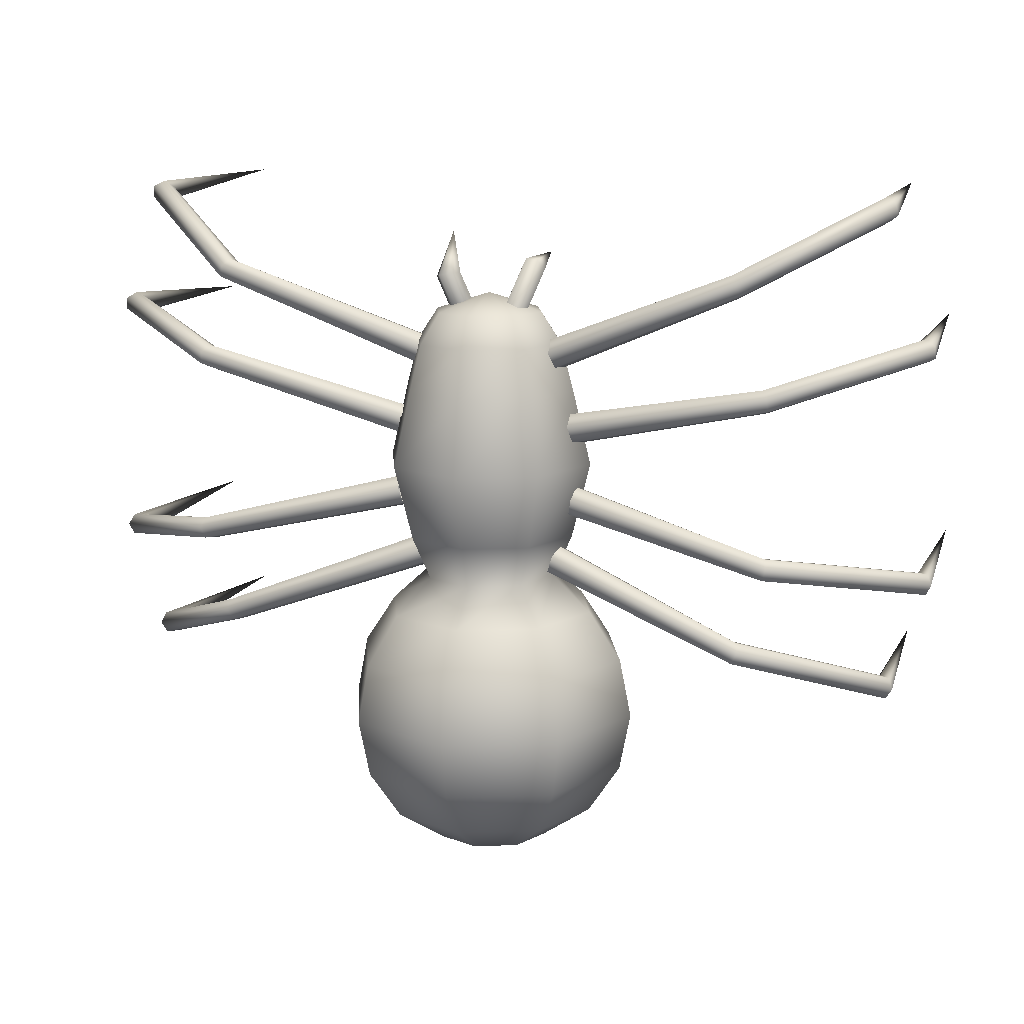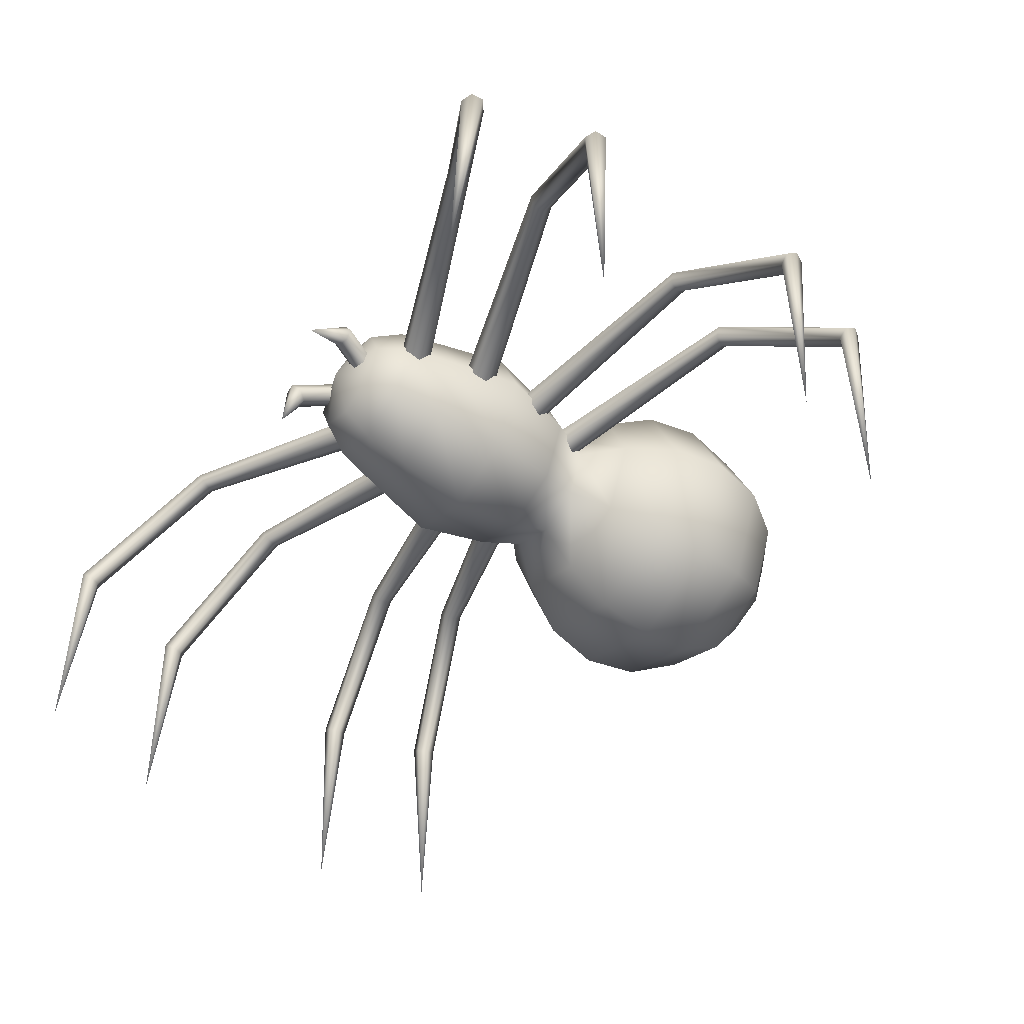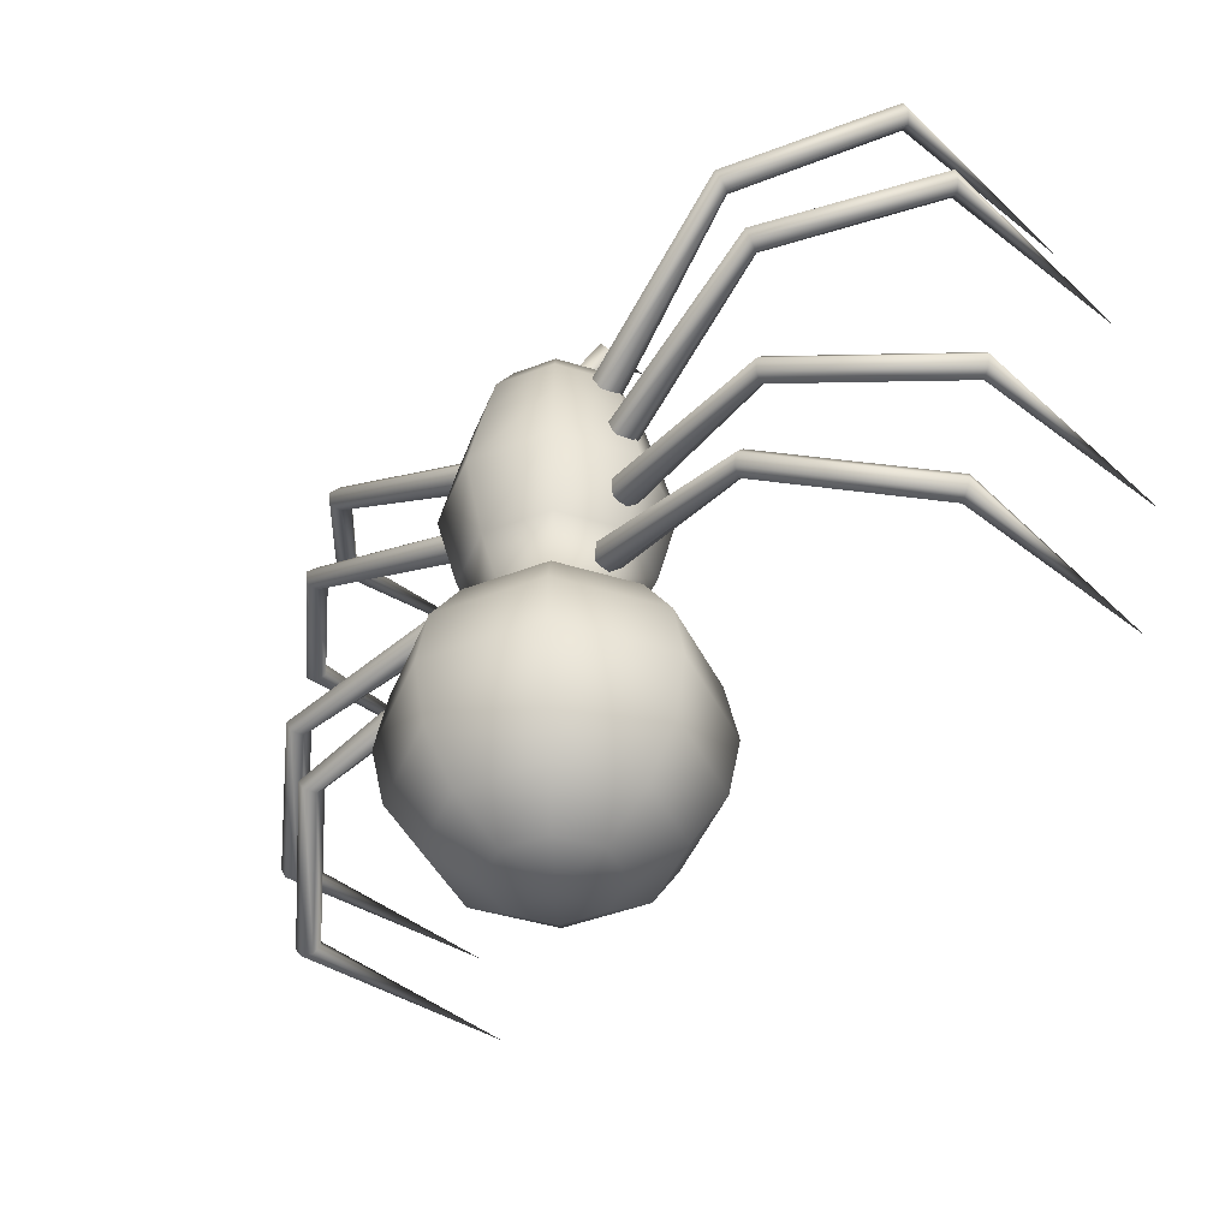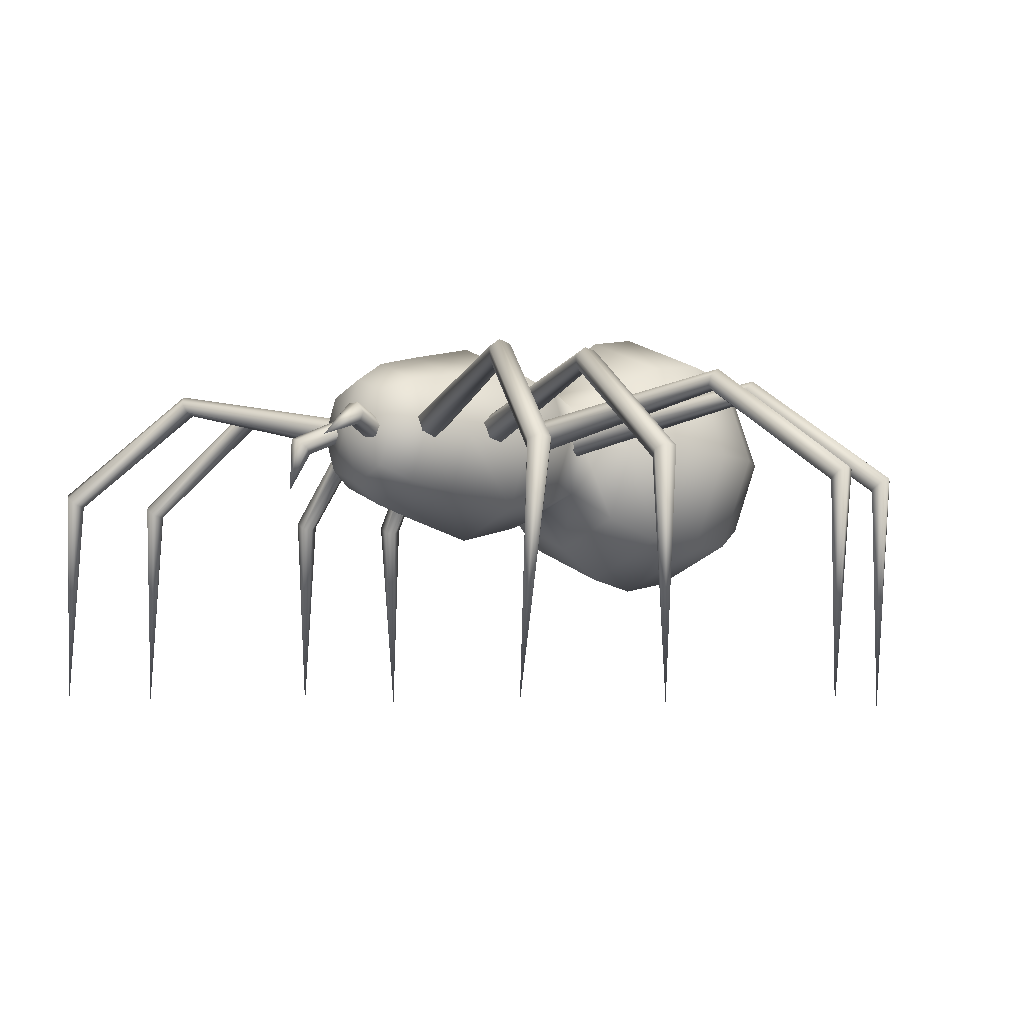
<metadata>
{"format":"obj","ext":"obj","renderer":"f3d","projection":"perspective","resolution":1024,"background":"white","views":[{"elev":12.2,"azim":-161.4,"up":"+Z"},{"elev":-49.0,"azim":54.1,"up":"+Y"},{"elev":-43.6,"azim":-133.3,"up":"+Z"},{"elev":-5.0,"azim":47.1,"up":"+Y"}]}
</metadata>
<code>
o Sphere
v -0.2684 0.2199 -1.567
v -0.4686 0.2216 -1.433
v -0.6023 0.2243 -1.233
v -0.6493 0.2274 -0.9972
v -0.6023 0.2305 -0.7611
v -0.4686 0.2332 -0.561
v -0.3112 0.2351 -0.4174
v -0.2295 0.4323 -0.42
v -0.3408 0.5417 -0.565
v -0.4354 0.6336 -0.7664
v -0.4686 0.6637 -1.003
v -0.4354 0.6273 -1.239
v -0.3408 0.5301 -1.438
v -0.1993 0.3868 -1.569
v -0.0323 0.2193 -1.614
v -0.0323 0.456 -1.57
v -0.0323 0.6579 -1.439
v -0.0323 0.7943 -1.241
v -0.0323 0.8444 -1.005
v -0.0323 0.8005 -0.7686
v -0.0323 0.6694 -0.5667
v -0.0323 0.5139 -0.4211
v 0.1649 0.4323 -0.42
v 0.2762 0.5417 -0.565
v 0.3708 0.6336 -0.7664
v 0.404 0.6637 -1.003
v 0.3708 0.6273 -1.239
v 0.2762 0.5301 -1.438
v 0.1347 0.3868 -1.569
v 0.2038 0.2199 -1.567
v 0.404 0.2216 -1.433
v 0.5377 0.2243 -1.233
v 0.5847 0.2274 -0.9972
v 0.5377 0.2305 -0.7611
v 0.404 0.2332 -0.561
v 0.2466 0.2351 -0.4174
v 0.1649 0.03791 -0.4148
v 0.2762 -0.07528 -0.5569
v 0.3708 -0.1725 -0.7558
v 0.404 -0.2088 -0.9914
v 0.3708 -0.1787 -1.228
v 0.2762 -0.08682 -1.429
v 0.1347 0.05294 -1.565
v -0.0323 -0.01621 -1.564
v -0.0323 -0.2146 -1.428
v -0.0323 -0.3457 -1.226
v -0.0323 -0.3895 -0.989
v -0.0323 -0.3394 -0.7536
v -0.0323 -0.2031 -0.5552
v -0.0323 -0.04376 -0.4137
v -0.2295 0.03791 -0.4148
v -0.3408 -0.07528 -0.5569
v -0.4354 -0.1725 -0.7558
v -0.4686 -0.2088 -0.9914
v -0.4354 -0.1787 -1.228
v -0.3408 -0.08682 -1.429
v -0.1993 0.05294 -1.565
v -0.3902 0.2374 -0.2392
v -0.2854 0.4905 -0.2426
v -0.0323 0.5953 -0.244
v 0.2208 0.4905 -0.2426
v 0.3256 0.2374 -0.2392
v 0.2208 -0.01561 -0.2359
v -0.0323 -0.1204 -0.2345
v -0.2854 -0.01561 -0.2359
v -0.469 0.2415 0.0702
v -0.3411 0.5503 0.06612
v -0.0323 0.6782 0.06443
v 0.2765 0.5503 0.06612
v 0.4044 0.2415 0.0702
v 0.2765 -0.06725 0.07429
v -0.0323 -0.1951 0.07598
v -0.3411 -0.06725 0.07429
v -0.2893 0.5025 0.3682
v -0.3958 0.2455 0.3716
v -0.0323 0.609 0.3668
v 0.2247 0.5025 0.3682
v 0.3312 0.2455 0.3716
v 0.2247 -0.01147 0.375
v -0.0323 -0.1179 0.3764
v -0.2893 -0.01147 0.375
v -0.252 0.4678 0.5657
v -0.343 0.2481 0.5686
v -0.0323 0.5588 0.5645
v 0.1874 0.4678 0.5657
v 0.2784 0.2481 0.5686
v 0.1874 0.02847 0.5715
v -0.0323 -0.06251 0.5728
v -0.252 0.02847 0.5715
v -0.1922 0.4096 0.6917
v -0.2584 0.2498 0.6938
v -0.0323 0.4758 0.6908
v 0.1275 0.4096 0.6917
v 0.1938 0.2498 0.6938
v 0.1275 0.08995 0.6959
v -0.0323 0.02374 0.6968
v -0.1922 0.08995 0.6959
v -0.0323 0.2507 0.7664
v 0.2748 0.316 0.4762
v 0.2804 0.2503 0.4645
v 0.261 0.2063 0.5111
v 0.2361 0.2279 0.5694
v 0.2305 0.2937 0.581
v 0.2498 0.3377 0.5344
v 1.073 0.4809 0.8169
v 1.059 0.4366 0.8002
v 1.031 0.4075 0.8283
v 1.017 0.4228 0.8732
v 1.031 0.4671 0.8899
v 1.059 0.4962 0.8617
v 1.602 0.04078 1.107
v 1.572 0.01194 1.08
v 1.53 -0.005778 1.101
v 1.52 0.005339 1.148
v 1.55 0.03417 1.174
v 1.592 0.05189 1.154
v 1.509 -0.9113 1.173
v 1.693 -0.9189 0.6067
v 1.75 0.04525 0.6534
v 1.713 0.02412 0.6786
v 1.679 -0.003476 0.655
v 1.683 -0.009938 0.6061
v 1.72 0.01119 0.5808
v 1.753 0.03878 0.6045
v 1.166 0.4924 0.4956
v 1.142 0.4598 0.5242
v 1.127 0.4166 0.5054
v 1.136 0.406 0.4579
v 1.16 0.4385 0.4292
v 1.175 0.4817 0.4481
v 0.3322 0.3328 0.2371
v 0.3187 0.2847 0.2817
v 0.3248 0.2203 0.2644
v 0.3444 0.204 0.2024
v 0.3578 0.2522 0.1578
v 0.3517 0.3166 0.1752
v 0.3335 0.3107 -0.1314
v 0.3303 0.2457 -0.1472
v 0.3409 0.1992 -0.1001
v 0.3547 0.2177 -0.03727
v 0.3579 0.2827 -0.02144
v 0.3473 0.3292 -0.06848
v 1.183 0.4714 -0.3095
v 1.161 0.4278 -0.3169
v 1.154 0.3968 -0.279
v 1.17 0.4093 -0.2337
v 1.192 0.4529 -0.2263
v 1.199 0.484 -0.2642
v 1.768 0.02402 -0.4268
v 1.728 -0.00383 -0.4305
v 1.707 -0.02334 -0.3899
v 1.728 -0.01499 -0.3456
v 1.768 0.01285 -0.3419
v 1.789 0.03236 -0.3825
v 1.718 -0.9317 -0.3614
v 1.565 -0.938 -0.8368
v 1.645 0.02561 -0.8403
v 1.631 0.004898 -0.7977
v 1.589 -0.0224 -0.7962
v 1.563 -0.02898 -0.8373
v 1.577 -0.008263 -0.8798
v 1.618 0.01903 -0.8813
v 1.087 0.4786 -0.6186
v 1.085 0.4463 -0.5811
v 1.061 0.4032 -0.5867
v 1.04 0.3924 -0.6298
v 1.041 0.4246 -0.6673
v 1.065 0.4677 -0.6617
v 0.2653 0.3259 -0.32
v 0.2813 0.2781 -0.2759
v 0.2753 0.2135 -0.2929
v 0.2534 0.1969 -0.3539
v 0.2374 0.2447 -0.398
v 0.2434 0.3092 -0.381
v -0.307 0.3092 -0.381
v -0.301 0.2447 -0.398
v -0.3169 0.1969 -0.3539
v -0.3389 0.2135 -0.2929
v -0.3449 0.2781 -0.2759
v -0.3289 0.3259 -0.32
v -1.129 0.4677 -0.6617
v -1.105 0.4246 -0.6673
v -1.103 0.3924 -0.6298
v -1.125 0.4032 -0.5867
v -1.148 0.4463 -0.5811
v -1.15 0.4786 -0.6186
v -1.682 0.01903 -0.8813
v -1.641 -0.008261 -0.8798
v -1.626 -0.02898 -0.8373
v -1.653 -0.0224 -0.7962
v -1.694 0.0049 -0.7977
v -1.709 0.02561 -0.8403
v -1.628 -0.938 -0.8368
v -1.781 -0.9317 -0.3614
v -1.852 0.03236 -0.3825
v -1.832 0.01285 -0.3419
v -1.791 -0.01499 -0.3456
v -1.771 -0.02334 -0.3899
v -1.791 -0.003831 -0.4305
v -1.832 0.02402 -0.4268
v -1.262 0.484 -0.2642
v -1.256 0.4529 -0.2263
v -1.233 0.4093 -0.2337
v -1.218 0.3968 -0.279
v -1.225 0.4278 -0.3169
v -1.247 0.4714 -0.3095
v -0.4109 0.3292 -0.06848
v -0.4215 0.2827 -0.02144
v -0.4183 0.2177 -0.03727
v -0.4045 0.1992 -0.1001
v -0.3939 0.2457 -0.1472
v -0.3971 0.3107 -0.1314
v -0.412 0.3129 0.1711
v -0.4157 0.2475 0.1574
v -0.405 0.2025 0.2059
v -0.3906 0.2229 0.268
v -0.3869 0.2884 0.2817
v -0.3976 0.3334 0.2333
v -1.257 0.4775 0.3698
v -1.24 0.4334 0.3549
v -1.217 0.4035 0.3871
v -1.212 0.4177 0.4341
v -1.228 0.4618 0.449
v -1.251 0.4917 0.4168
v -1.832 0.03504 0.5432
v -1.797 0.006538 0.5227
v -1.761 -0.01194 0.5506
v -1.759 -0.001915 0.599
v -1.794 0.02659 0.6195
v -1.831 0.04507 0.5916
v -1.756 -0.9188 0.6078
v -1.572 -0.9113 1.173
v -1.655 0.05189 1.154
v -1.614 0.03417 1.174
v -1.583 0.005335 1.148
v -1.594 -0.005782 1.101
v -1.635 0.01194 1.08
v -1.666 0.04077 1.107
v -1.123 0.4962 0.8617
v -1.094 0.4671 0.8899
v -1.08 0.4228 0.8732
v -1.094 0.4075 0.8283
v -1.123 0.4366 0.8002
v -1.137 0.4809 0.8169
v -0.3134 0.3377 0.5344
v -0.2941 0.2937 0.581
v -0.2997 0.2279 0.5694
v -0.3246 0.2063 0.5111
v -0.344 0.2503 0.4645
v -0.3384 0.316 0.4762
v 0.1002 0.3427 0.8488
v 0.1505 0.3448 0.8389
v 0.1766 0.3016 0.8295
v 0.1524 0.2563 0.8299
v 0.102 0.2543 0.8398
v 0.07595 0.2974 0.8493
v 0.1404 0.1959 1.009
v 0.09101 0.2754 0.6434
v 0.04324 0.2762 0.6628
v 0.1247 0.2399 0.6596
v 0.1107 0.2053 0.6951
v 0.06296 0.2061 0.7144
v 0.02922 0.2415 0.6982
v -0.1075 0.2426 0.728
v -0.1413 0.2061 0.7144
v -0.189 0.2192 0.7002
v -0.203 0.2688 0.6996
v -0.1215 0.2922 0.7275
v -0.1693 0.3053 0.7132
v -0.2187 -0.009368 0.9154
v -0.1543 0.1753 0.8743
v -0.1803 0.1515 0.8371
v -0.2307 0.16 0.8316
v -0.2549 0.1922 0.8633
v -0.2288 0.2161 0.9005
v -0.1785 0.2076 0.906
f 1 14 15
f 14 16 15
f 16 29 15
f 29 30 15
f 30 43 15
f 43 44 15
f 44 57 15
f 57 1 15
f 90 91 98
f 92 90 98
f 93 92 98
f 94 93 98
f 95 94 98
f 96 95 98
f 97 96 98
f 91 97 98
f 112 111 117
f 113 112 117
f 114 113 117
f 115 114 117
f 116 115 117
f 111 116 117
f 124 119 118
f 119 120 118
f 120 121 118
f 121 122 118
f 122 123 118
f 123 124 118
f 150 149 155
f 151 150 155
f 152 151 155
f 153 152 155
f 154 153 155
f 149 154 155
f 162 157 156
f 157 158 156
f 158 159 156
f 159 160 156
f 160 161 156
f 161 162 156
f 188 193 187
f 189 193 188
f 190 193 189
f 191 193 190
f 192 193 191
f 187 193 192
f 200 194 195
f 195 194 196
f 196 194 197
f 197 194 198
f 198 194 199
f 199 194 200
f 226 231 225
f 227 231 226
f 228 231 227
f 229 231 228
f 230 231 229
f 225 231 230
f 238 232 233
f 233 232 234
f 234 232 235
f 235 232 236
f 236 232 237
f 237 232 238
f 251 257 252
f 252 257 253
f 253 257 254
f 254 257 255
f 255 257 256
f 256 257 251
f 271 276 270
f 272 271 270
f 273 272 270
f 274 273 270
f 275 274 270
f 276 275 270
f 276 269 275
f 276 268 269
f 275 269 274
f 274 269 267
f 274 267 273
f 273 267 266
f 273 266 272
f 272 266 265
f 272 264 271
f 272 265 264
f 271 268 276
f 271 264 268
f 256 251 259
f 256 259 263
f 255 256 263
f 255 263 262
f 254 255 261
f 255 262 261
f 253 254 260
f 254 261 260
f 252 253 258
f 253 260 258
f 251 252 258
f 251 258 259
f 250 243 244
f 250 249 243
f 249 242 243
f 249 248 242
f 248 247 242
f 242 247 241
f 247 246 241
f 241 246 240
f 246 245 240
f 240 245 239
f 245 244 239
f 245 250 244
f 243 237 244
f 244 237 238
f 242 236 243
f 243 236 237
f 241 236 242
f 241 235 236
f 240 235 241
f 240 234 235
f 239 234 240
f 239 233 234
f 244 238 239
f 239 238 233
f 219 225 224
f 224 225 230
f 224 229 223
f 224 230 229
f 223 228 222
f 223 229 228
f 222 227 221
f 222 228 227
f 221 227 220
f 220 227 226
f 220 226 219
f 219 226 225
f 218 219 224
f 218 213 219
f 217 218 223
f 223 218 224
f 216 217 222
f 222 217 223
f 215 216 221
f 221 216 222
f 214 221 220
f 214 215 221
f 213 220 219
f 213 214 220
f 212 205 206
f 212 211 205
f 211 204 205
f 211 210 204
f 210 209 204
f 204 209 203
f 209 208 203
f 203 208 202
f 208 207 202
f 202 207 201
f 207 206 201
f 207 212 206
f 205 199 206
f 206 199 200
f 204 198 205
f 205 198 199
f 203 198 204
f 203 197 198
f 202 197 203
f 202 196 197
f 201 196 202
f 201 195 196
f 206 200 201
f 201 200 195
f 181 187 186
f 186 187 192
f 186 191 185
f 186 192 191
f 185 190 184
f 185 191 190
f 184 189 183
f 184 190 189
f 183 189 182
f 182 189 188
f 182 188 181
f 181 188 187
f 180 181 186
f 180 175 181
f 179 180 185
f 185 180 186
f 178 179 184
f 184 179 185
f 177 178 183
f 183 178 184
f 176 183 182
f 176 177 183
f 175 182 181
f 175 176 182
f 174 168 167
f 174 167 173
f 173 167 166
f 173 166 172
f 172 166 171
f 166 165 171
f 171 165 170
f 165 164 170
f 170 164 169
f 164 163 169
f 169 163 168
f 169 168 174
f 167 168 161
f 168 162 161
f 166 167 160
f 167 161 160
f 165 166 160
f 165 160 159
f 164 165 159
f 164 159 158
f 163 164 158
f 163 158 157
f 168 163 162
f 163 157 162
f 143 148 149
f 148 154 149
f 148 147 153
f 148 153 154
f 147 146 152
f 147 152 153
f 146 145 151
f 146 151 152
f 145 144 151
f 144 150 151
f 144 143 150
f 143 149 150
f 142 148 143
f 142 143 137
f 141 147 142
f 147 148 142
f 140 146 141
f 146 147 141
f 139 145 140
f 145 146 140
f 138 144 145
f 138 145 139
f 137 143 144
f 137 144 138
f 136 130 129
f 136 129 135
f 135 129 128
f 135 128 134
f 134 128 133
f 128 127 133
f 133 127 132
f 127 126 132
f 132 126 131
f 126 125 131
f 131 125 130
f 131 130 136
f 129 130 123
f 130 124 123
f 128 129 122
f 129 123 122
f 127 128 122
f 127 122 121
f 126 127 121
f 126 121 120
f 125 126 120
f 125 120 119
f 130 125 124
f 125 119 124
f 105 110 111
f 110 116 111
f 110 109 115
f 110 115 116
f 109 108 114
f 109 114 115
f 108 107 113
f 108 113 114
f 107 106 113
f 106 112 113
f 106 105 112
f 105 111 112
f 104 110 105
f 104 105 99
f 103 109 104
f 109 110 104
f 102 108 103
f 108 109 103
f 101 107 102
f 107 108 102
f 100 106 107
f 100 107 101
f 99 105 106
f 99 106 100
f 83 89 97
f 83 97 91
f 89 88 96
f 89 96 97
f 88 87 95
f 88 95 96
f 87 86 94
f 87 94 95
f 86 85 93
f 86 93 94
f 85 84 92
f 85 92 93
f 84 82 90
f 84 90 92
f 82 83 91
f 82 91 90
f 75 81 89
f 75 89 83
f 81 80 88
f 81 88 89
f 80 79 87
f 80 87 88
f 79 78 86
f 79 86 87
f 78 77 85
f 78 85 86
f 77 76 84
f 77 84 85
f 76 74 82
f 76 82 84
f 74 75 83
f 74 83 82
f 66 73 81
f 66 81 75
f 73 72 80
f 73 80 81
f 72 71 79
f 72 79 80
f 71 70 78
f 71 78 79
f 70 69 77
f 70 77 78
f 69 68 76
f 69 76 77
f 68 67 74
f 68 74 76
f 67 66 75
f 67 75 74
f 58 65 73
f 58 73 66
f 65 64 72
f 65 72 73
f 64 63 71
f 64 71 72
f 63 62 70
f 63 70 71
f 62 61 69
f 62 69 70
f 61 60 68
f 61 68 69
f 60 59 67
f 60 67 68
f 59 58 66
f 59 66 67
f 7 51 65
f 7 65 58
f 51 50 64
f 51 64 65
f 50 37 63
f 50 63 64
f 37 36 62
f 37 62 63
f 36 23 61
f 36 61 62
f 23 22 60
f 23 60 61
f 22 8 59
f 22 59 60
f 8 7 58
f 8 58 59
f 51 7 6
f 51 6 52
f 52 6 5
f 52 5 53
f 53 5 4
f 53 4 54
f 54 4 55
f 4 3 55
f 55 3 2
f 55 2 56
f 1 57 56
f 1 56 2
f 45 56 57
f 45 57 44
f 46 55 56
f 46 56 45
f 47 54 46
f 54 55 46
f 48 53 54
f 48 54 47
f 49 52 53
f 49 53 48
f 50 51 52
f 50 52 49
f 37 50 49
f 37 49 38
f 38 49 48
f 38 48 39
f 39 48 47
f 39 47 40
f 40 47 46
f 40 46 41
f 41 46 45
f 41 45 42
f 42 45 44
f 42 44 43
f 31 42 43
f 31 43 30
f 32 41 42
f 32 42 31
f 33 40 41
f 33 41 32
f 34 39 40
f 34 40 33
f 35 38 39
f 35 39 34
f 36 37 38
f 36 38 35
f 23 36 35
f 23 35 24
f 24 35 34
f 24 34 25
f 25 34 33
f 25 33 26
f 26 33 32
f 26 32 27
f 27 32 31
f 27 31 28
f 28 31 30
f 28 30 29
f 17 28 29
f 17 29 16
f 18 27 28
f 18 28 17
f 19 26 27
f 19 27 18
f 20 25 26
f 20 26 19
f 21 24 25
f 21 25 20
f 22 23 24
f 22 24 21
f 8 22 21
f 8 21 9
f 9 21 20
f 9 20 10
f 10 20 19
f 10 19 11
f 11 19 18
f 11 18 12
f 12 18 17
f 12 17 13
f 13 17 16
f 13 16 14
f 14 1 2
f 14 2 13
f 3 12 13
f 3 13 2
f 4 11 12
f 4 12 3
f 5 10 11
f 5 11 4
f 6 9 10
f 6 10 5
f 7 8 9
f 7 9 6

</code>
